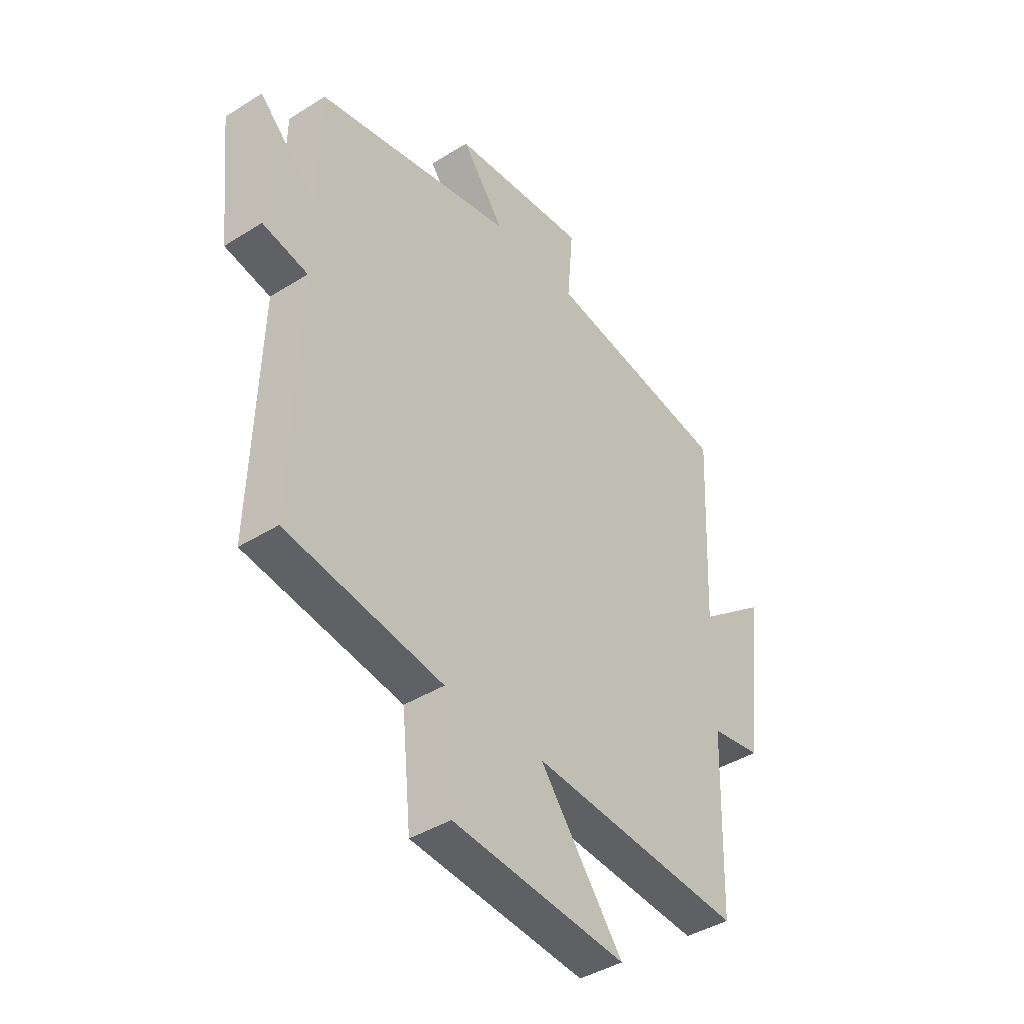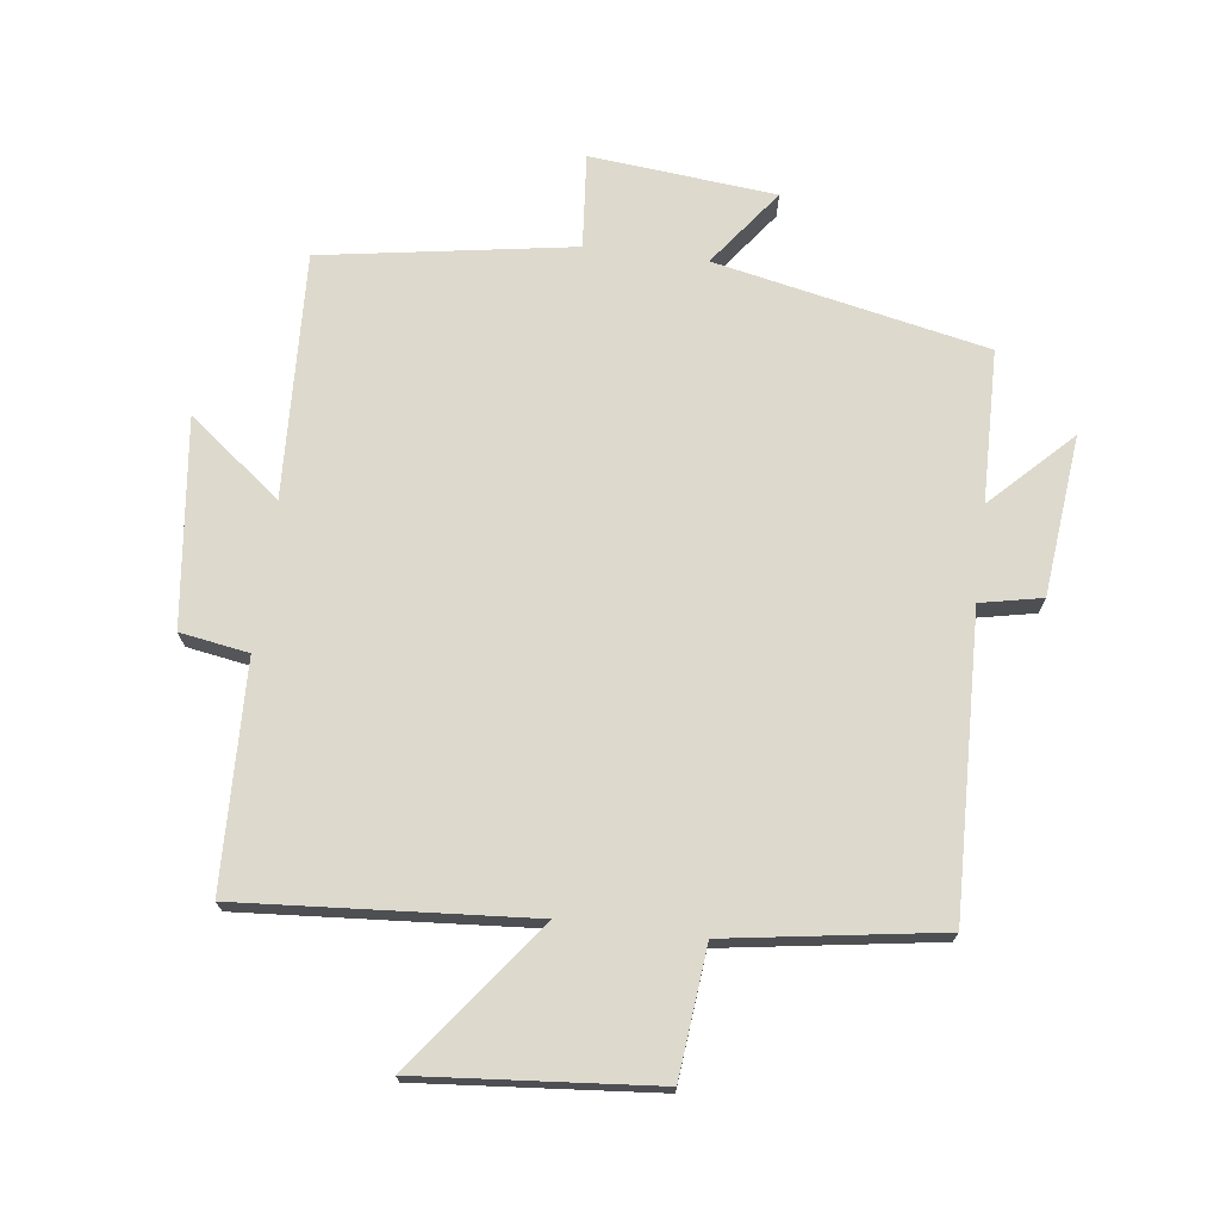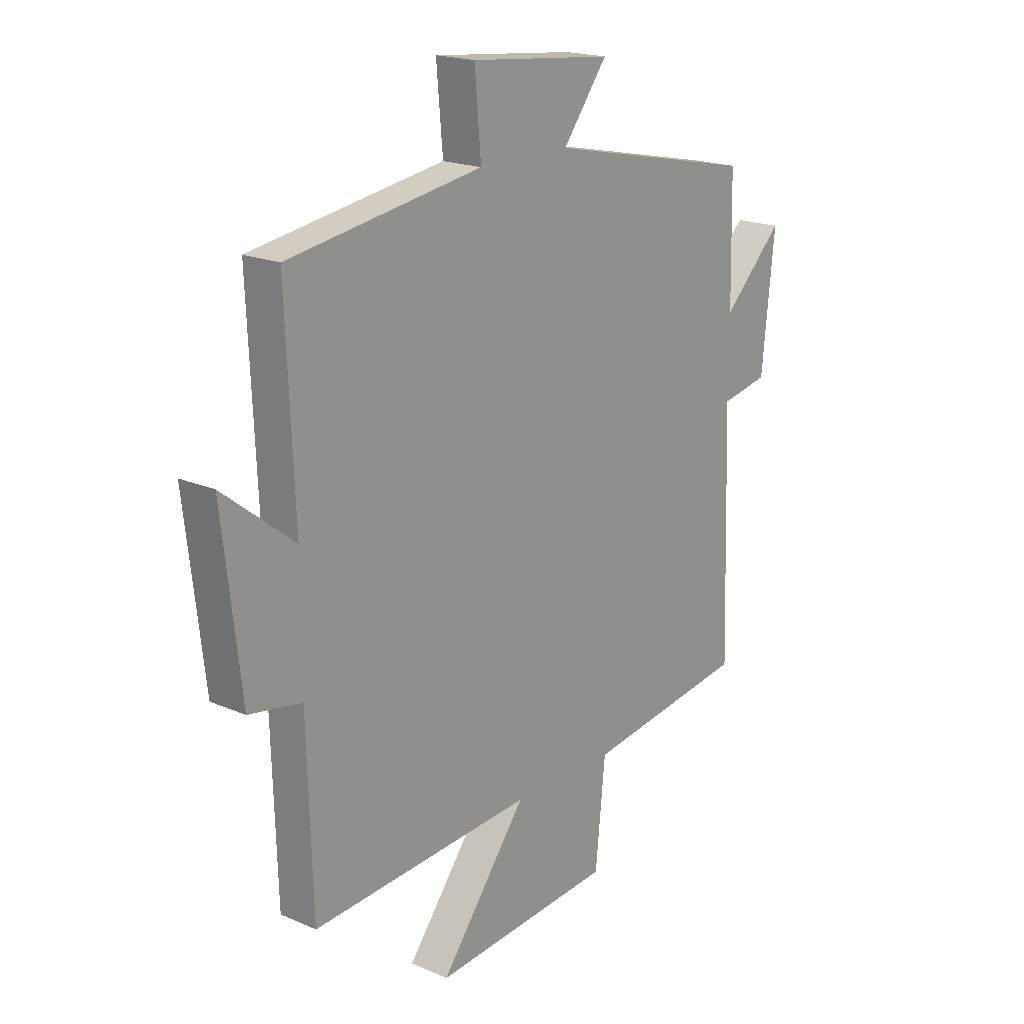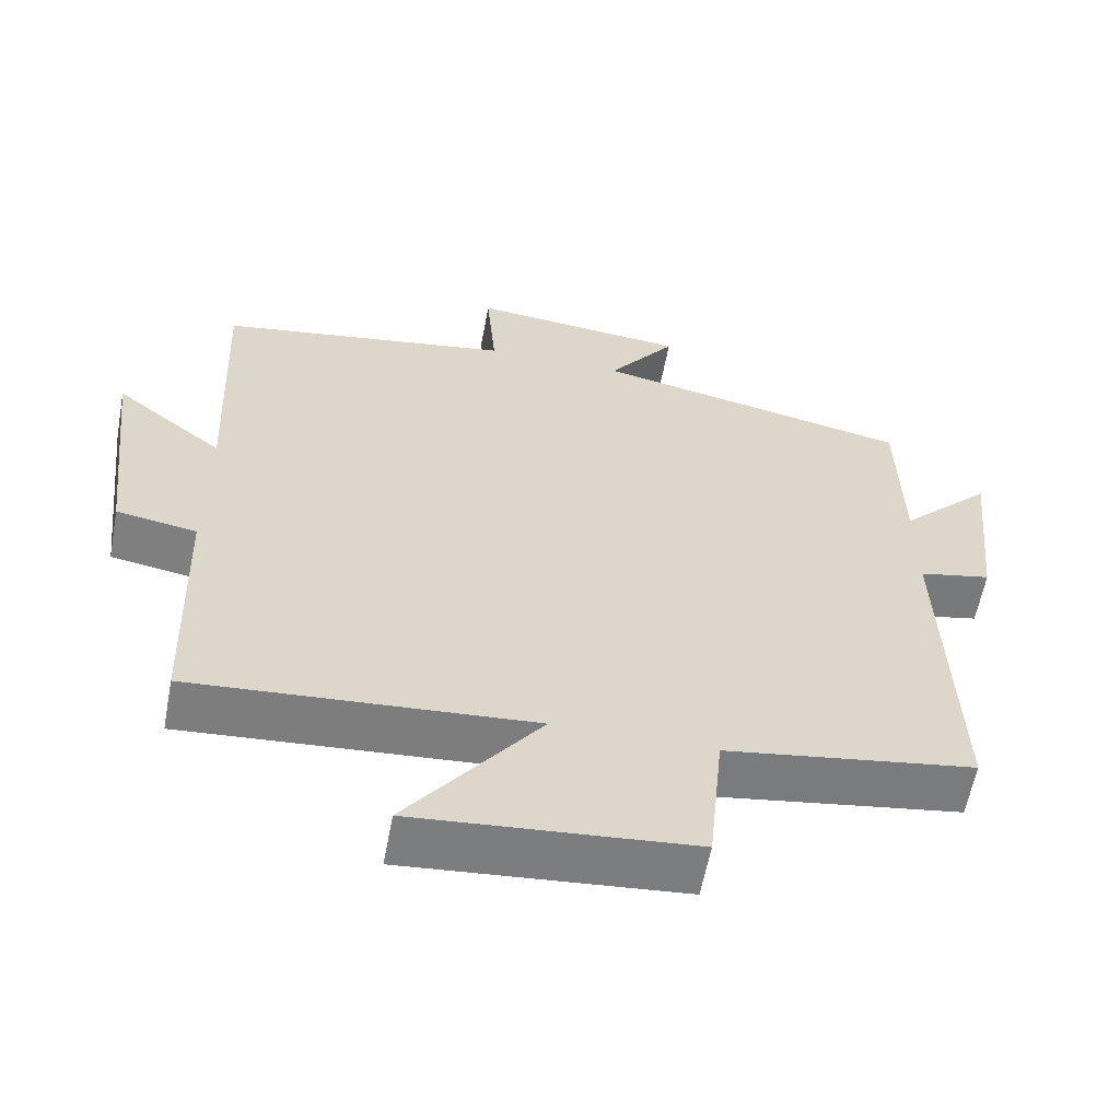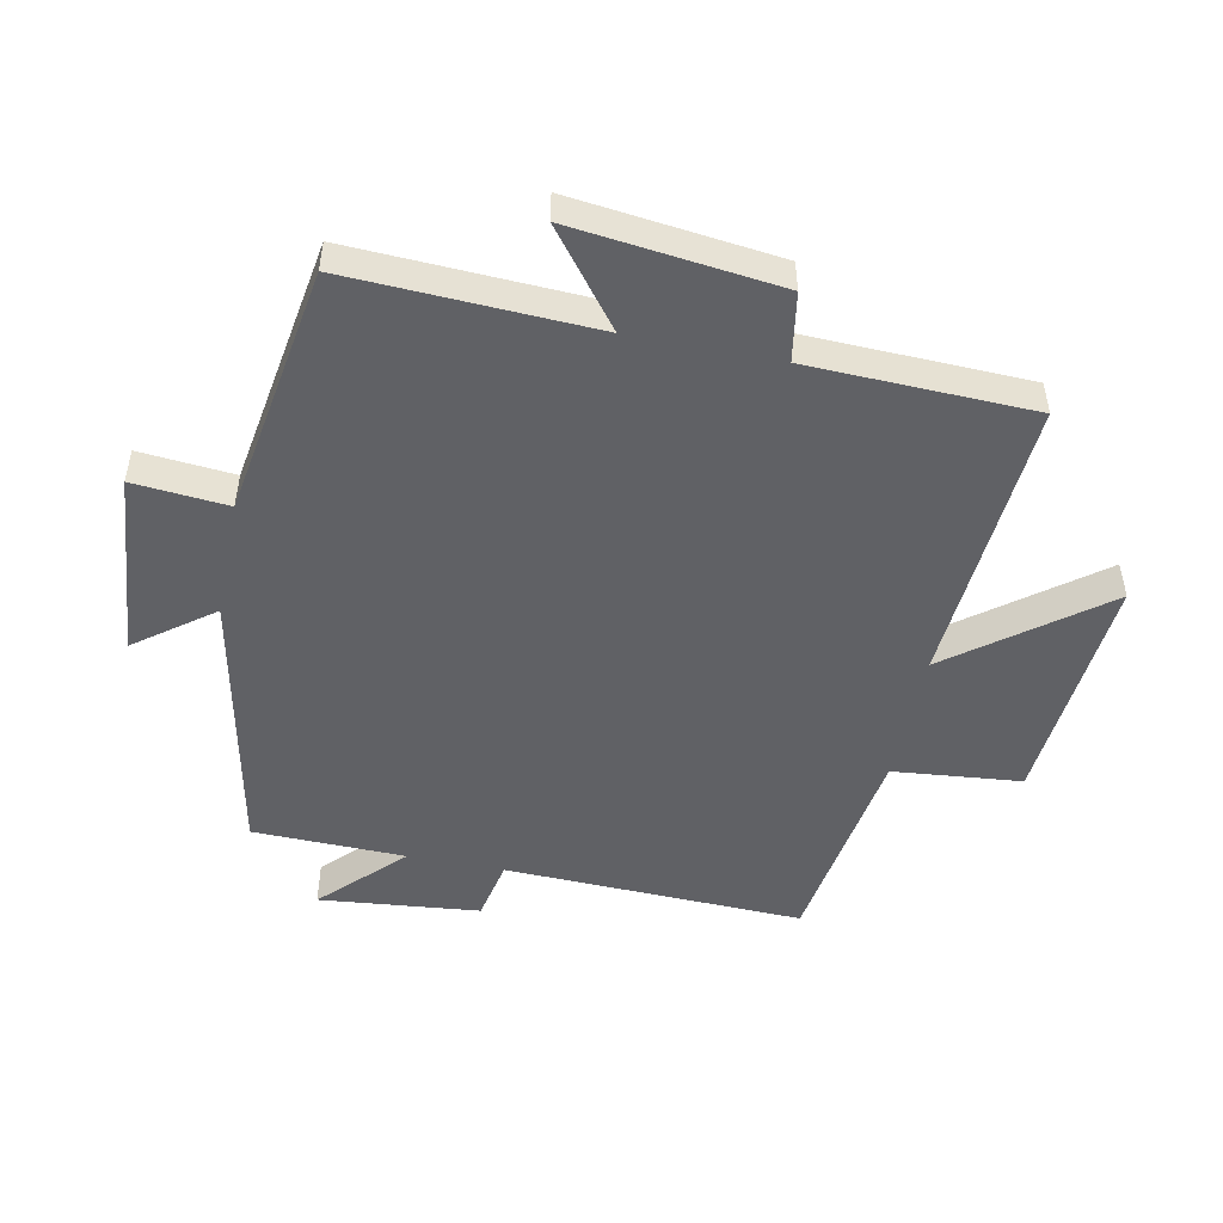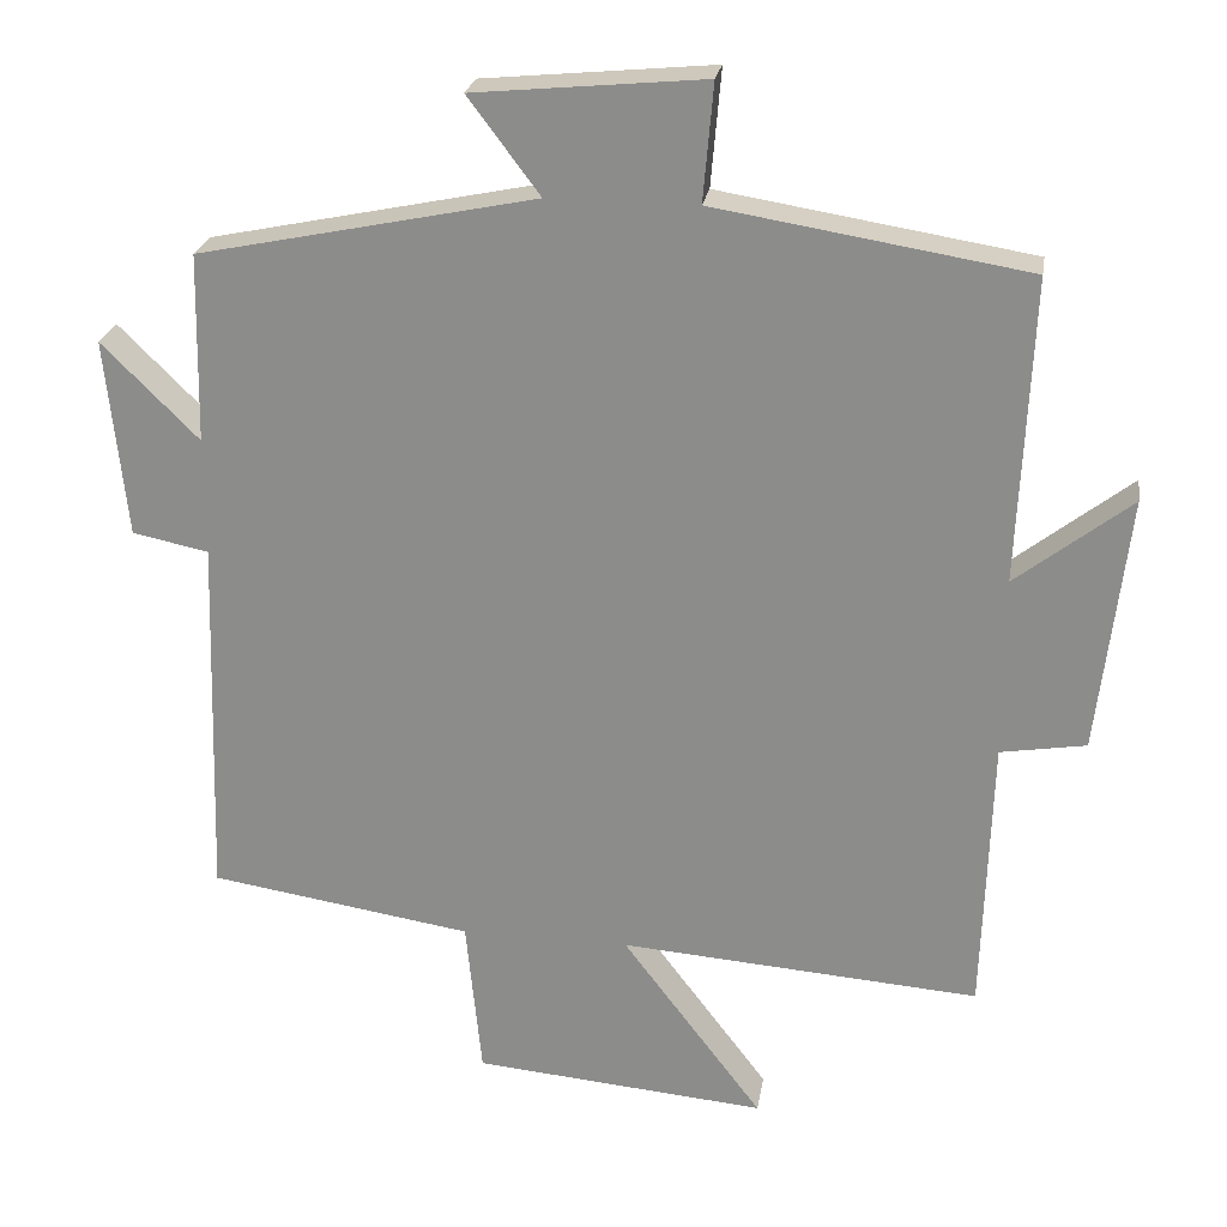
<metadata>
{"format":"obj","ext":"obj","renderer":"f3d","projection":"perspective","resolution":1024,"background":"white","views":[{"elev":-41.2,"azim":-52.6,"up":"+Z"},{"elev":71.9,"azim":-172.8,"up":"+Y"},{"elev":19.0,"azim":129.6,"up":"+Z"},{"elev":-59.5,"azim":169.4,"up":"+Z"},{"elev":-49.7,"azim":78.5,"up":"+Y"},{"elev":24.2,"azim":9.2,"up":"+Z"}]}
</metadata>
<code>
v -0.495 0.07 0.411
v -0.067 0.07 0.5
v -0.158 0.07 0.621
v 0.134 0.07 0.649
v 0.121 0.07 0.5
v 0.517 0.07 0.436
v 0.5 0.07 0.05
v 0.646 0.07 0.164
v 0.608 0.07 -0.162
v 0.5 0.07 -0.18
v 0.489 0.07 -0.533
v 0.033 0.07 -0.5
v 0.211 0.07 -0.734
v -0.161 0.07 -0.702
v -0.181 0.07 -0.5
v -0.515 0.07 -0.449
v -0.5 0.07 0.021
v -0.597 0.07 0.041
v -0.623 0.07 0.293
v -0.5 0.07 0.171
v -0.495 0 0.411
v -0.067 0 0.5
v -0.158 0 0.621
v 0.134 0 0.649
v 0.121 0 0.5
v 0.517 0 0.436
v 0.5 0 0.05
v 0.646 0 0.164
v 0.608 0 -0.162
v 0.5 0 -0.18
v 0.489 0 -0.533
v 0.033 0 -0.5
v 0.211 0 -0.734
v -0.161 0 -0.702
v -0.181 0 -0.5
v -0.515 0 -0.449
v -0.5 0 0.021
v -0.597 0 0.041
v -0.623 0 0.293
v -0.5 0 0.171
f 17 18 19 20
f 17 20 1 2
f 15 16 17 2
f 12 13 14 15
f 12 15 2
f 10 11 12 2
f 7 8 9 10
f 7 10 2 3
f 5 6 7
f 5 7 3
f 3 4 5
f 40 39 38 37
f 22 21 40 37
f 22 37 36 35
f 35 34 33 32
f 22 35 32
f 22 32 31 30
f 30 29 28 27
f 23 22 30 27
f 27 26 25
f 23 27 25
f 25 24 23
f 1 21 22 2
f 2 22 23 3
f 3 23 24 4
f 4 24 25 5
f 5 25 26 6
f 6 26 27 7
f 7 27 28 8
f 8 28 29 9
f 9 29 30 10
f 10 30 31 11
f 11 31 32 12
f 12 32 33 13
f 13 33 34 14
f 14 34 35 15
f 15 35 36 16
f 16 36 37 17
f 17 37 38 18
f 18 38 39 19
f 19 39 40 20
f 20 40 21 1

</code>
